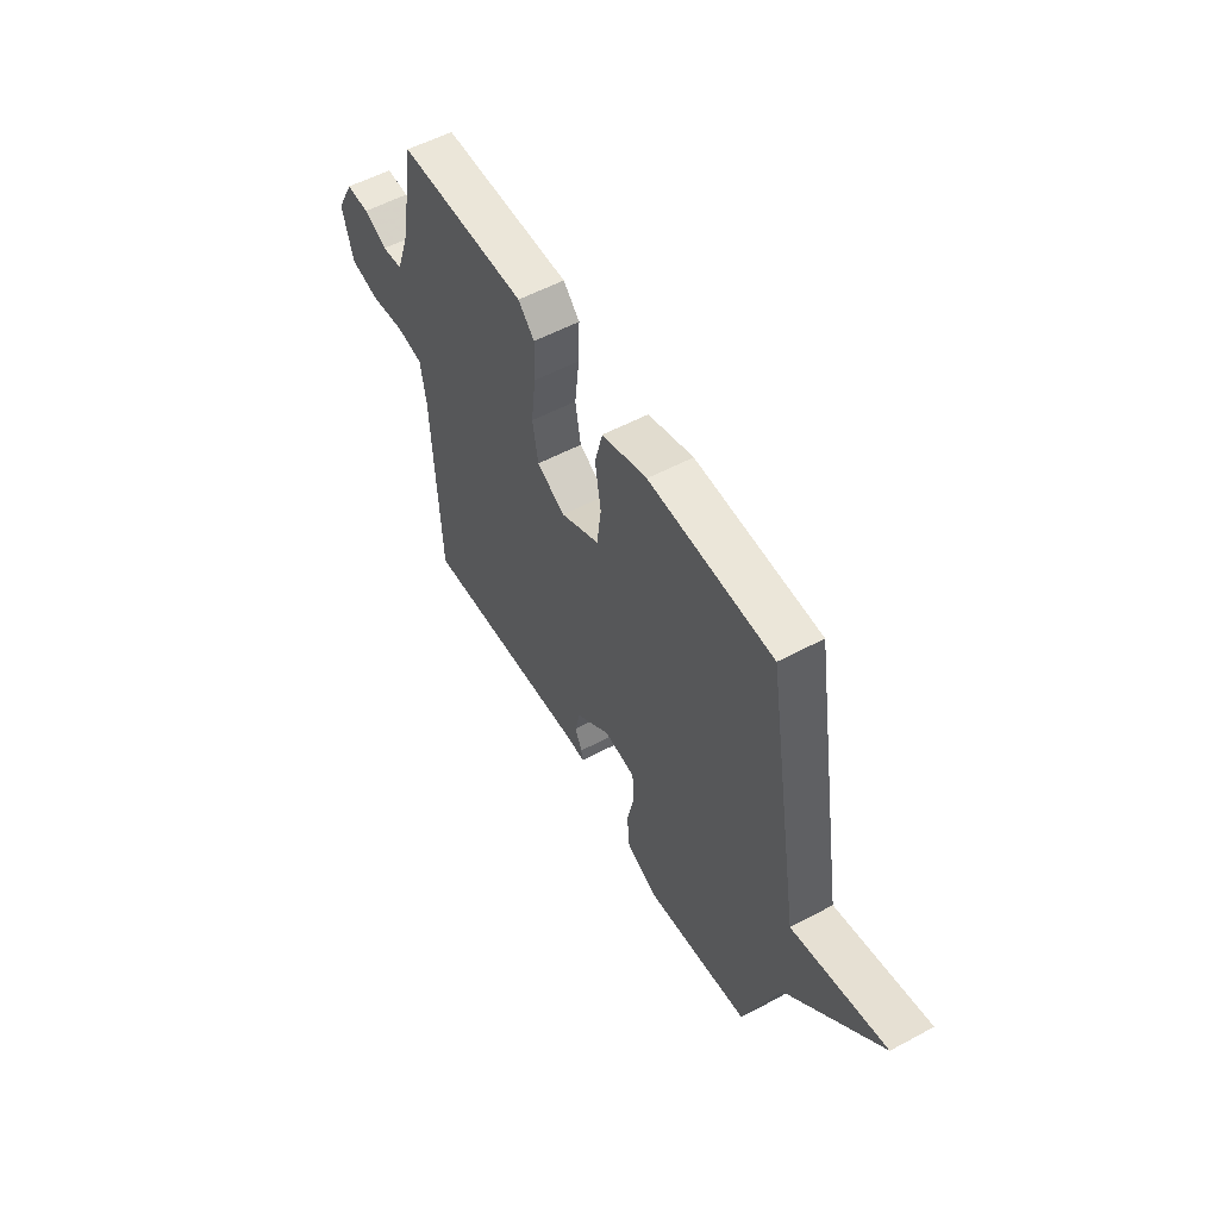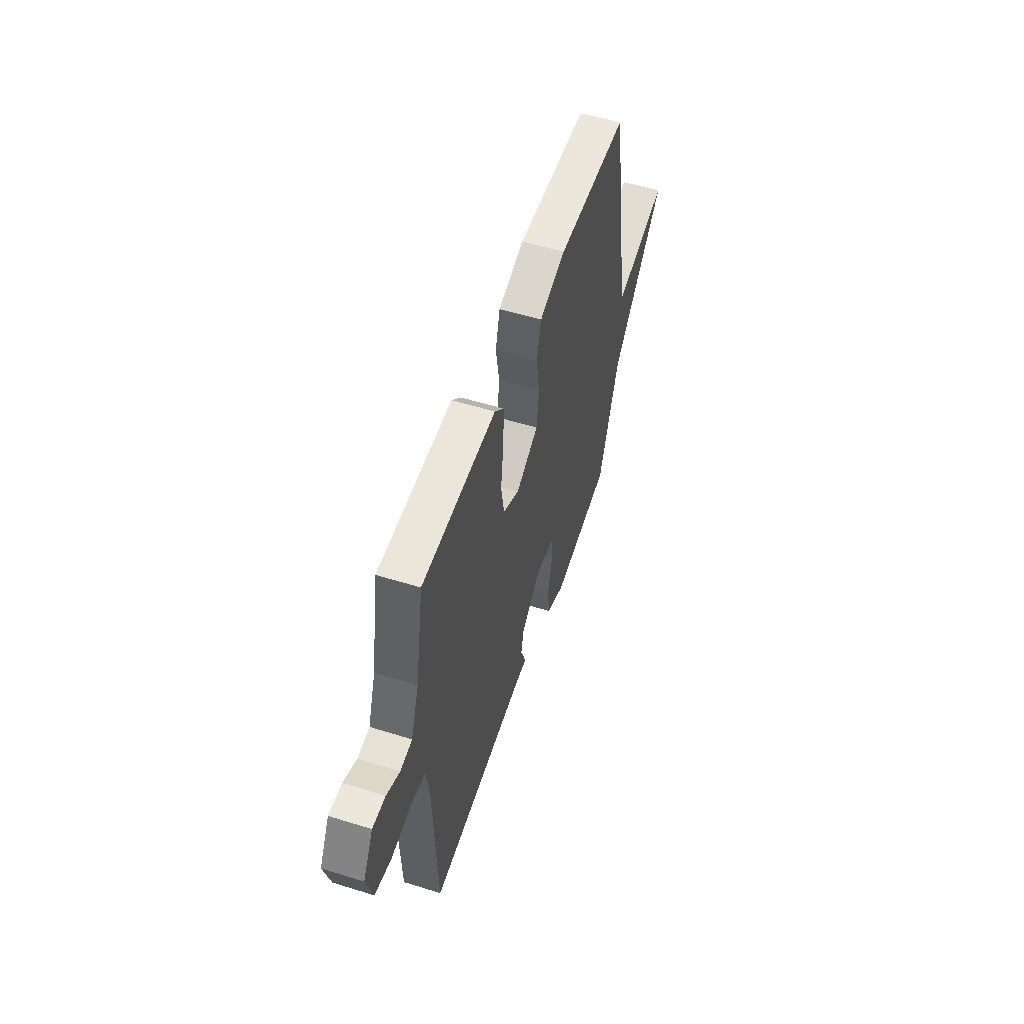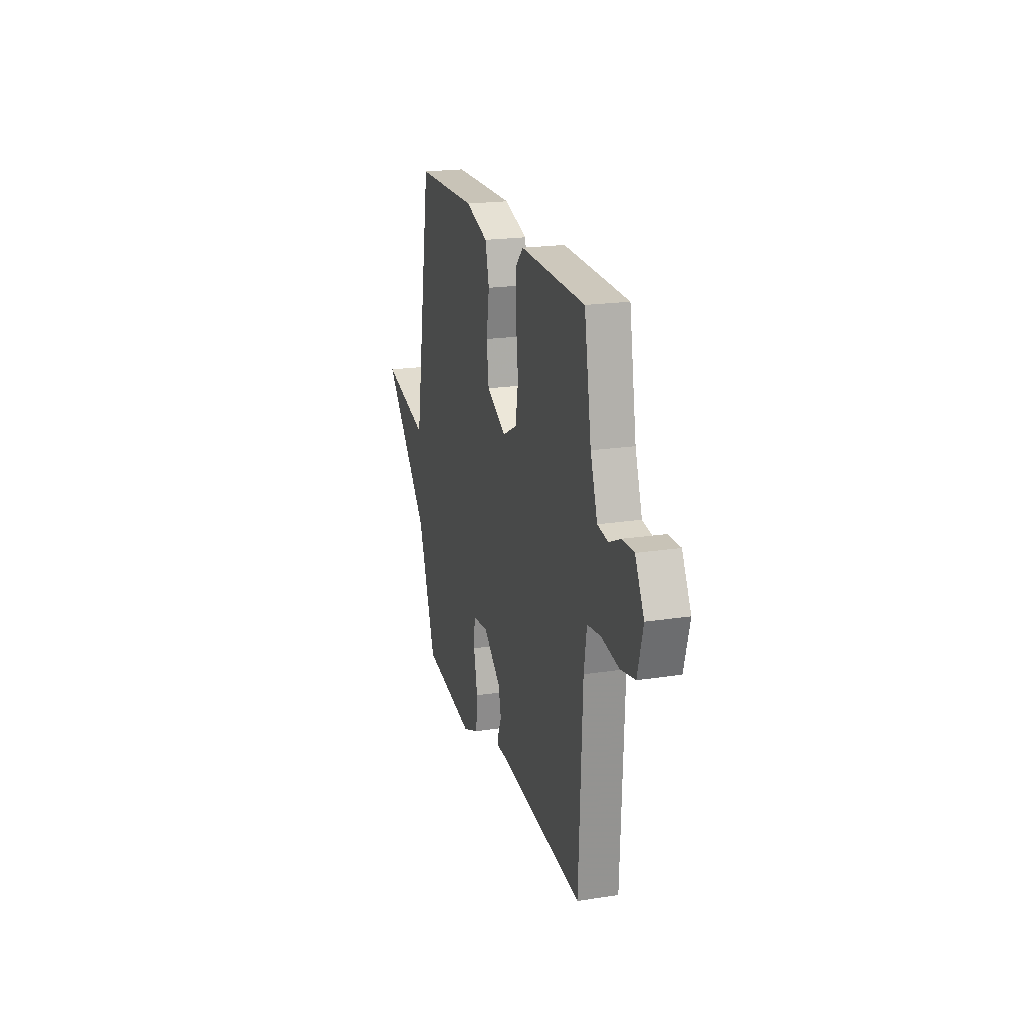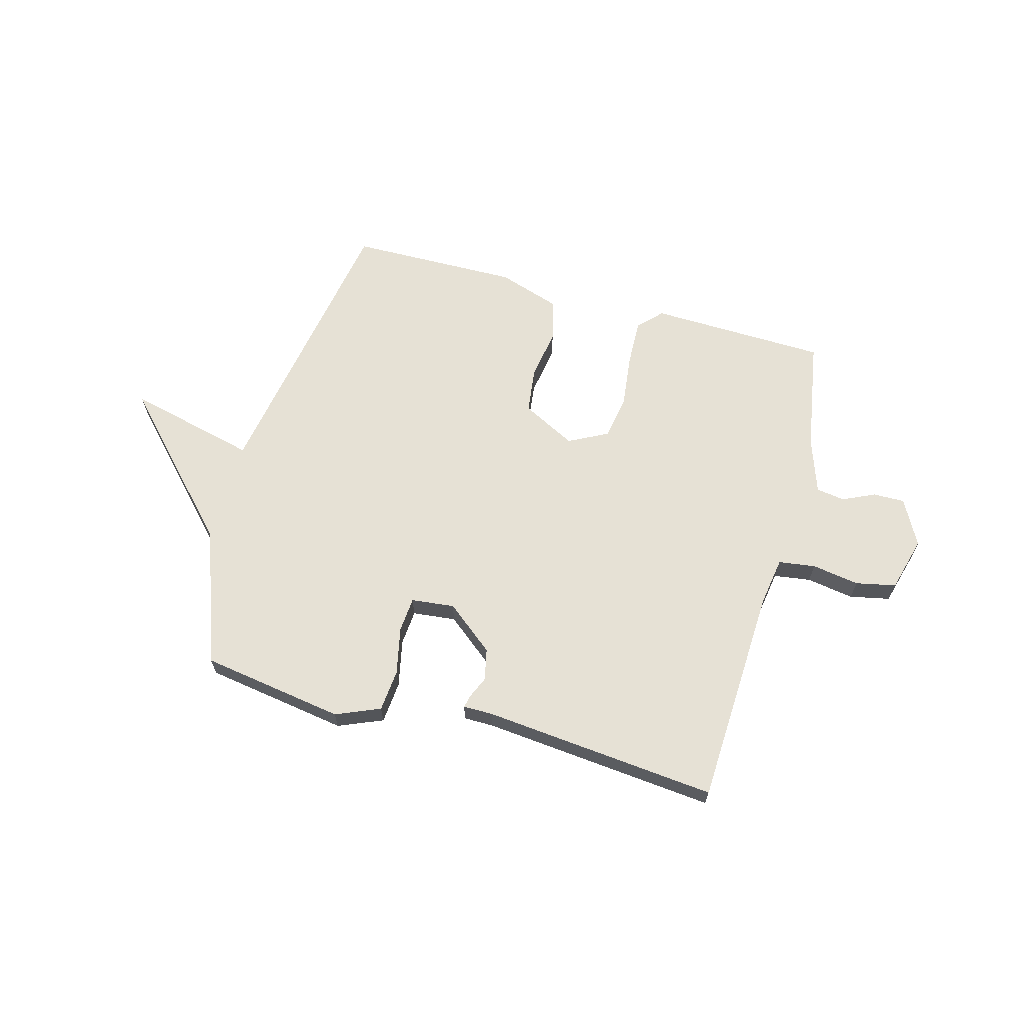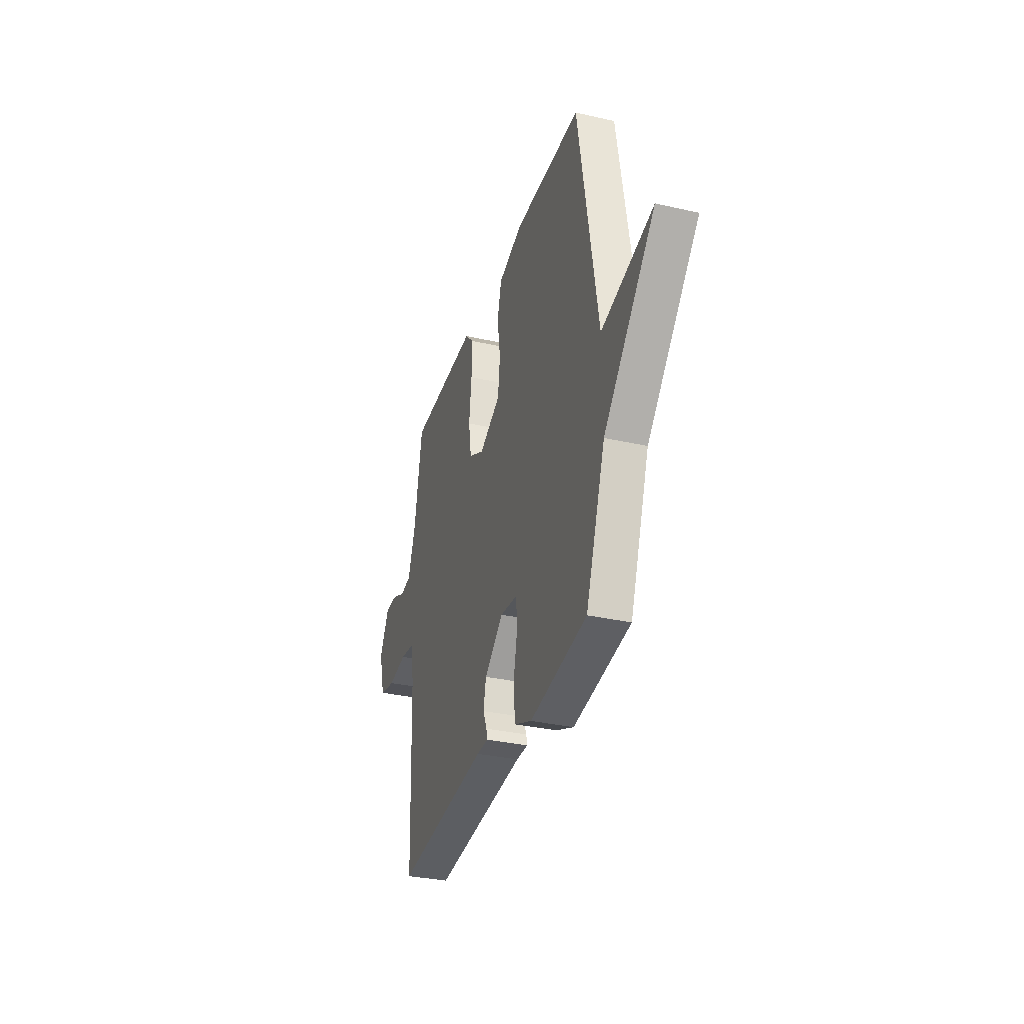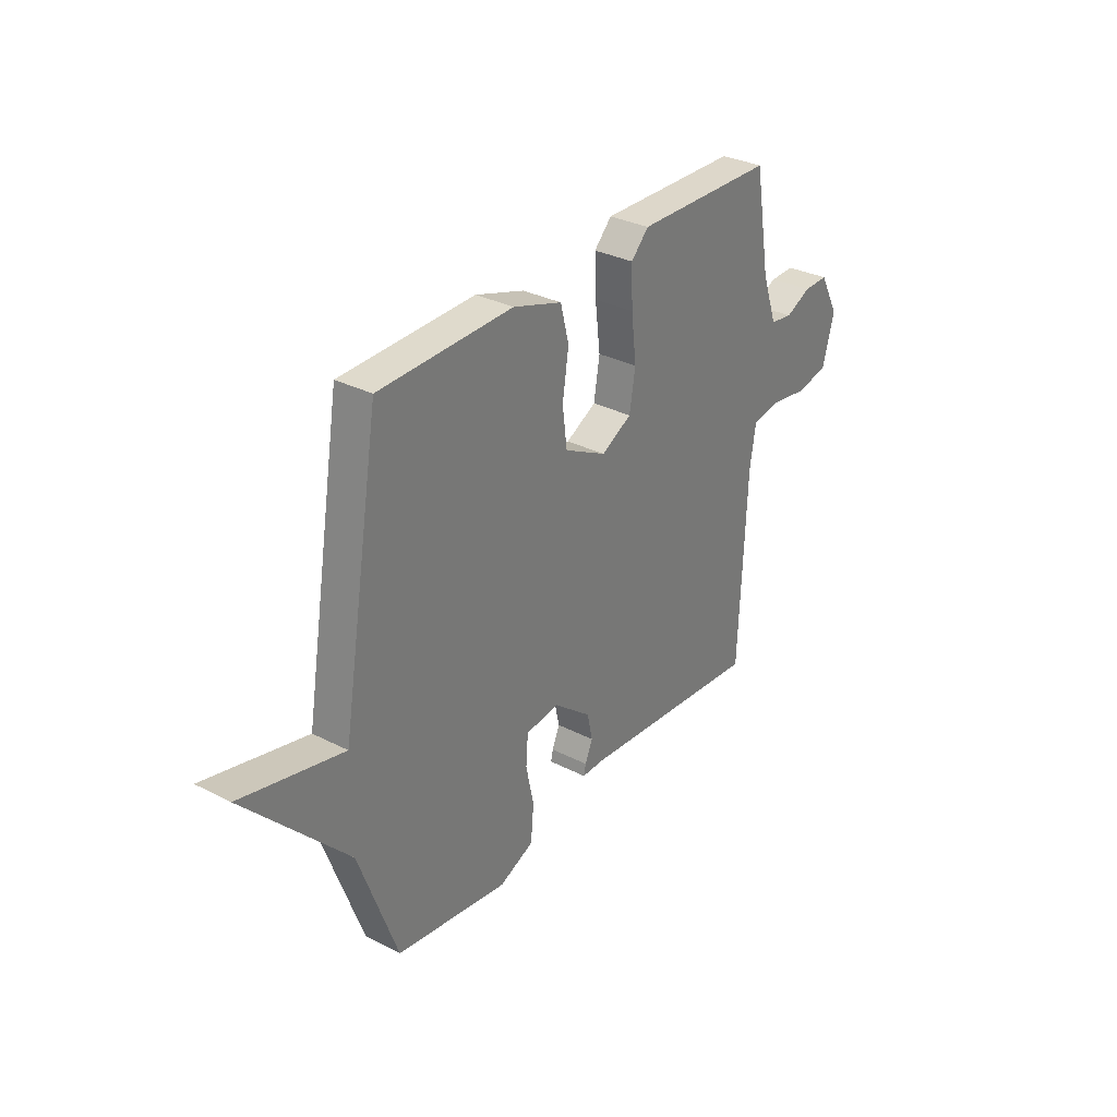
<metadata>
{"format":"obj","ext":"obj","renderer":"f3d","projection":"perspective","resolution":1024,"background":"white","views":[{"elev":55.4,"azim":60.6,"up":"+Z"},{"elev":54.2,"azim":-71.7,"up":"+Z"},{"elev":20.7,"azim":-105.6,"up":"+Z"},{"elev":64.8,"azim":-164.5,"up":"+Y"},{"elev":-33.0,"azim":72.6,"up":"+Z"},{"elev":31.8,"azim":125.8,"up":"+Z"}]}
</metadata>
<code>
v -0.5 0.07 0.5
v -0.167 0.07 0.508
v -0.125 0.07 0.465
v -0.128 0.07 0.379
v -0.14 0.07 0.278
v -0.126 0.07 0.194
v -0.053 0.07 0.156
v 0.048 0.07 0.208
v 0.059 0.07 0.294
v 0.044 0.07 0.389
v 0.064 0.07 0.468
v 0.181 0.07 0.506
v 0.5 0.07 0.5
v 0.592 0.07 -0.045
v 0.835 0.07 0.013
v 0.592 0.07 -0.245
v 0.5 0.07 -0.5
v 0.232 0.07 -0.541
v 0.149 0.07 -0.506
v 0.142 0.07 -0.427
v 0.161 0.07 -0.338
v 0.156 0.07 -0.272
v 0.075 0.07 -0.263
v -0.015 0.07 -0.335
v -0.028 0.07 -0.394
v -0.01 0.07 -0.436
v -0.005 0.07 -0.459
v -0.06 0.07 -0.459
v -0.5 0.07 -0.5
v -0.517 0.07 -0.086
v -0.531 0.07 0.004
v -0.6 0.07 0.014
v -0.689 0.07 0
v -0.764 0.07 0.016
v -0.792 0.07 0.119
v -0.746 0.07 0.205
v -0.687 0.07 0.204
v -0.627 0.07 0.176
v -0.573 0.07 0.184
v -0.537 0.07 0.288
v -0.5 0 0.5
v -0.167 0 0.508
v -0.125 0 0.465
v -0.128 0 0.379
v -0.14 0 0.278
v -0.126 0 0.194
v -0.053 0 0.156
v 0.048 0 0.208
v 0.059 0 0.294
v 0.044 0 0.389
v 0.064 0 0.468
v 0.181 0 0.506
v 0.5 0 0.5
v 0.592 0 -0.045
v 0.835 0 0.013
v 0.592 0 -0.245
v 0.5 0 -0.5
v 0.232 0 -0.541
v 0.149 0 -0.506
v 0.142 0 -0.427
v 0.161 0 -0.338
v 0.156 0 -0.272
v 0.075 0 -0.263
v -0.015 0 -0.335
v -0.028 0 -0.394
v -0.01 0 -0.436
v -0.005 0 -0.459
v -0.06 0 -0.459
v -0.5 0 -0.5
v -0.517 0 -0.086
v -0.531 0 0.004
v -0.6 0 0.014
v -0.689 0 0
v -0.764 0 0.016
v -0.792 0 0.119
v -0.746 0 0.205
v -0.687 0 0.204
v -0.627 0 0.176
v -0.573 0 0.184
v -0.537 0 0.288
f 36 37 38
f 35 36 38
f 34 35 38
f 33 34 38
f 32 33 38
f 31 32 38 39
f 28 29 30
f 28 30 31
f 27 28 31
f 26 27 31
f 25 26 31
f 31 39 40
f 25 31 40
f 24 25 40
f 19 20 21
f 18 19 21
f 17 18 21
f 16 17 21
f 16 21 22
f 15 16 22
f 14 15 22
f 13 14 22
f 12 13 22
f 11 12 22
f 10 11 22
f 9 10 22
f 8 9 22 23
f 3 4 5
f 2 3 5
f 1 2 5
f 40 1 5
f 40 5 6
f 24 40 6 7
f 7 8 23 24
f 78 77 76
f 78 76 75
f 78 75 74
f 78 74 73
f 78 73 72
f 79 78 72 71
f 70 69 68
f 71 70 68
f 71 68 67
f 71 67 66
f 71 66 65
f 80 79 71
f 80 71 65
f 80 65 64
f 61 60 59
f 61 59 58
f 61 58 57
f 61 57 56
f 62 61 56
f 62 56 55
f 62 55 54
f 62 54 53
f 62 53 52
f 62 52 51
f 62 51 50
f 62 50 49
f 63 62 49 48
f 45 44 43
f 45 43 42
f 45 42 41
f 45 41 80
f 46 45 80
f 47 46 80 64
f 64 63 48 47
f 1 41 42 2
f 2 42 43 3
f 3 43 44 4
f 4 44 45 5
f 5 45 46 6
f 6 46 47 7
f 7 47 48 8
f 8 48 49 9
f 9 49 50 10
f 10 50 51 11
f 11 51 52 12
f 12 52 53 13
f 13 53 54 14
f 14 54 55 15
f 15 55 56 16
f 16 56 57 17
f 17 57 58 18
f 18 58 59 19
f 19 59 60 20
f 20 60 61 21
f 21 61 62 22
f 22 62 63 23
f 23 63 64 24
f 24 64 65 25
f 25 65 66 26
f 26 66 67 27
f 27 67 68 28
f 28 68 69 29
f 29 69 70 30
f 30 70 71 31
f 31 71 72 32
f 32 72 73 33
f 33 73 74 34
f 34 74 75 35
f 35 75 76 36
f 36 76 77 37
f 37 77 78 38
f 38 78 79 39
f 39 79 80 40
f 40 80 41 1

</code>
